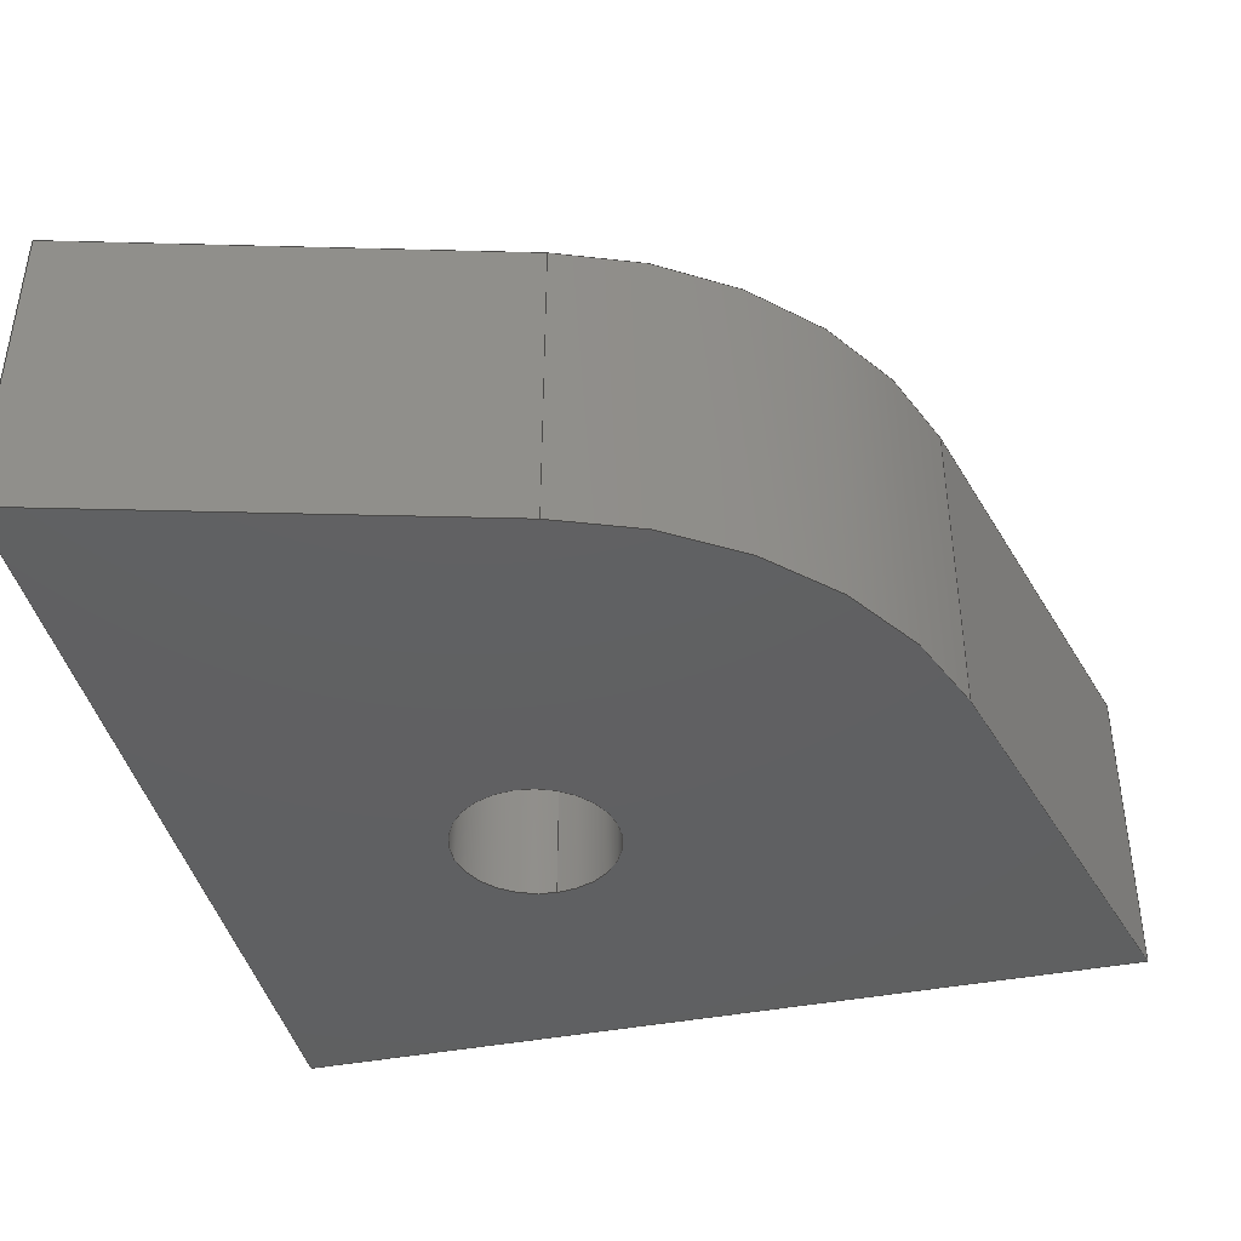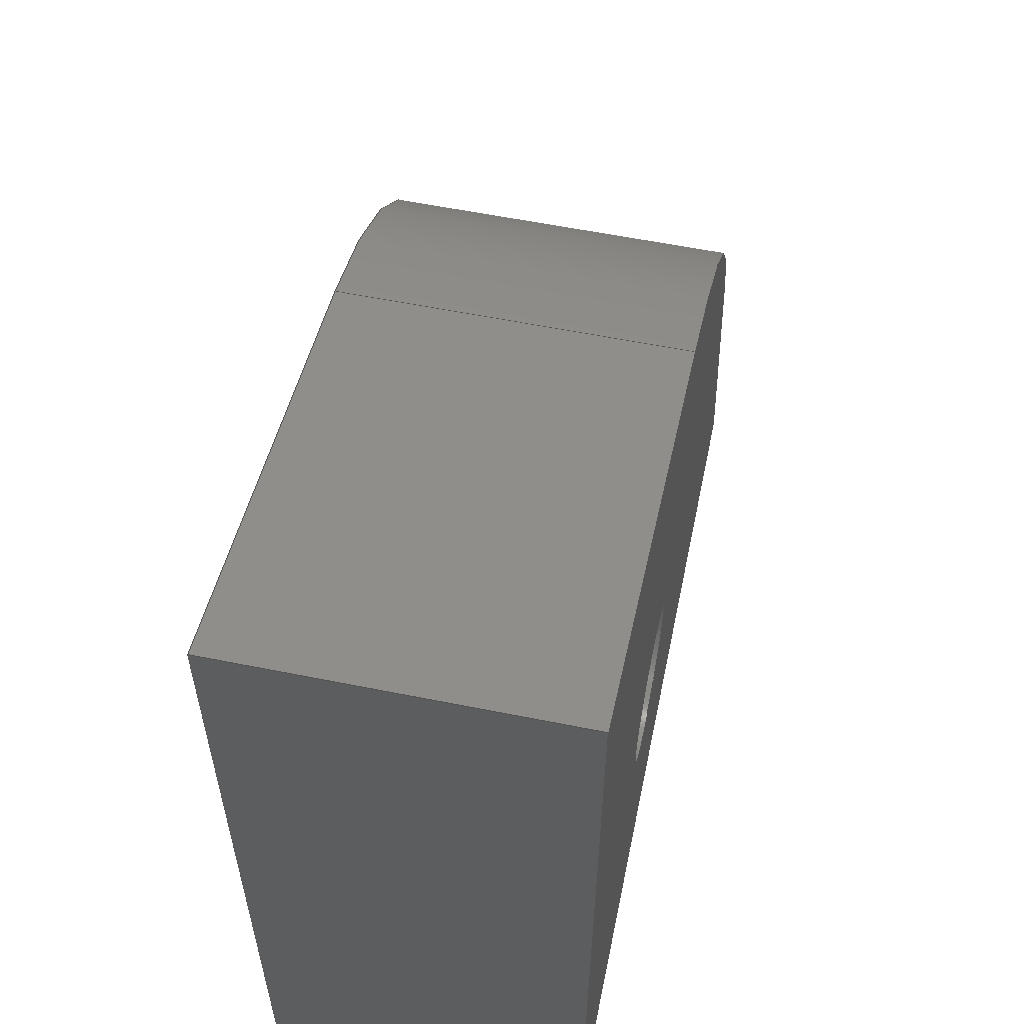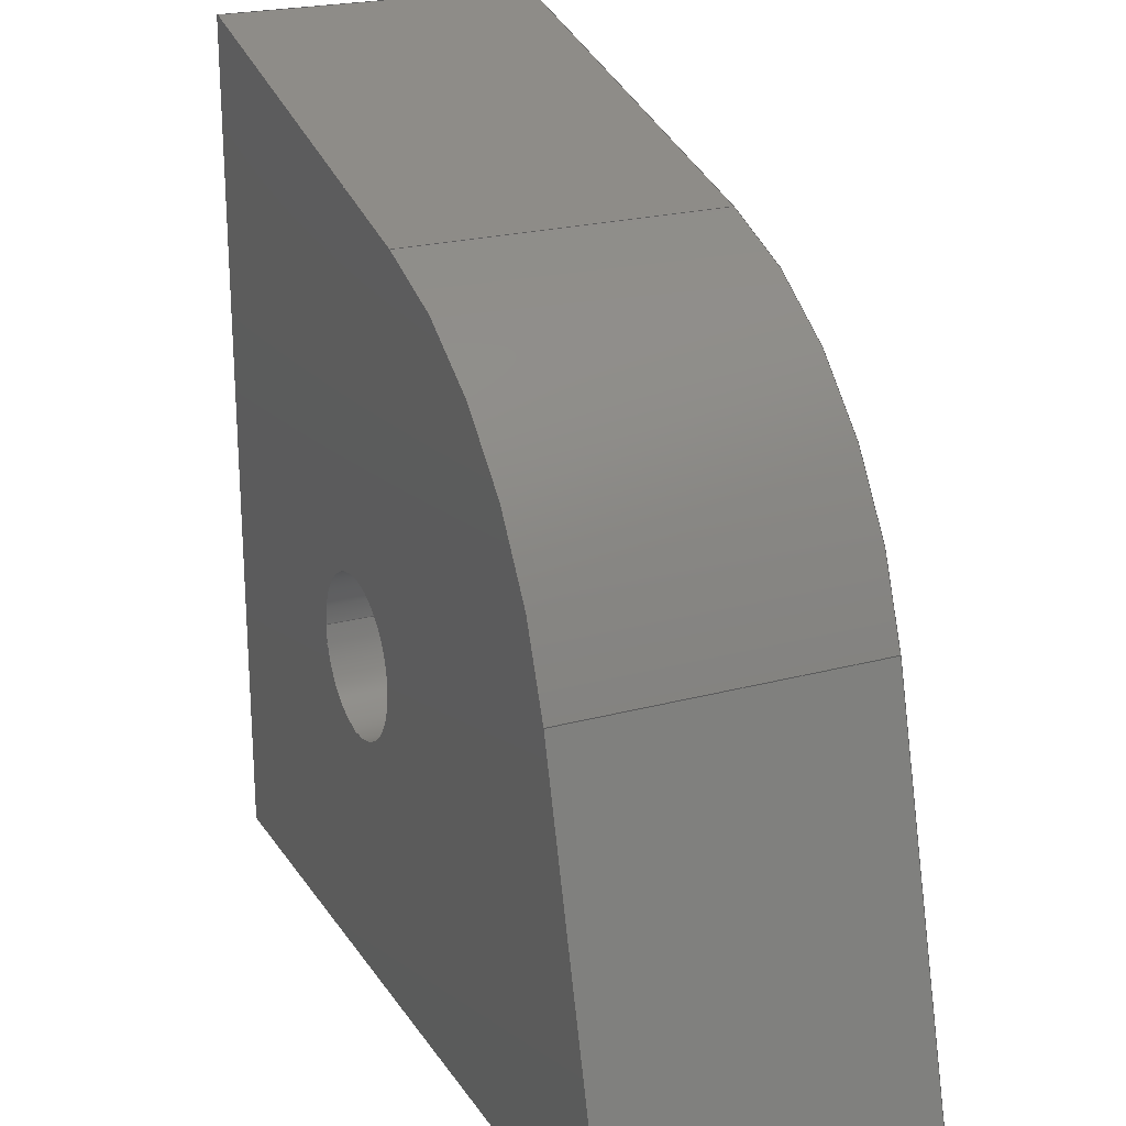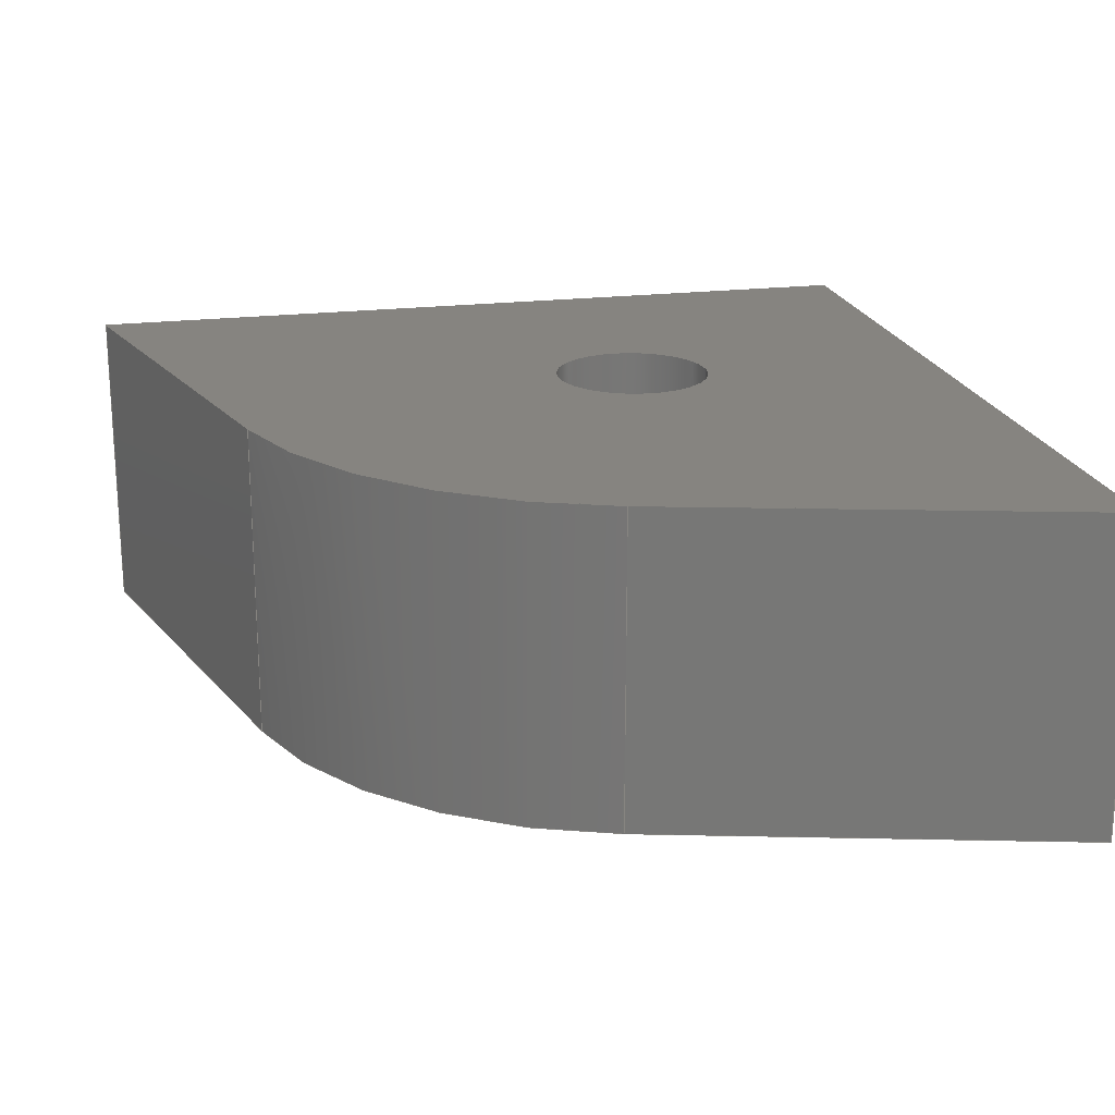
<metadata>
{"format":"step","ext":"stp","renderer":"f3d","projection":"perspective","resolution":1024,"background":"white","views":[{"elev":-41.5,"azim":103.2,"up":"+Z"},{"elev":58.7,"azim":-78.3,"up":"+Y"},{"elev":22.6,"azim":65.1,"up":"+Y"},{"elev":20.3,"azim":167.2,"up":"+Z"}]}
</metadata>
<code>
ISO-10303-21;
DATA;
#1=PRODUCT('EV3_Web_L_Poplar_6mm','','',(#2)) ;
#2=PRODUCT_CONTEXT(' ',#3,'mechanical') ;
#3=APPLICATION_CONTEXT('managed model based 3d engineering') ;
#4=PRODUCT_DEFINITION('',' ',#274,#5) ;
#5=PRODUCT_DEFINITION_CONTEXT('part definition',#3,' ') ;
#6=PRODUCT_DEFINITION_SHAPE(' ',' ',#4) ;
#7=MECHANICAL_DESIGN_GEOMETRIC_PRESENTATION_REPRESENTATION(' ',(#56),#279) ;
#8=PRODUCT_CATEGORY('part','specification') ;
#9=SHAPE_REPRESENTATION(' ',(#116),#279) ;
#10=CARTESIAN_POINT(' ',(0,0,0)) ;
#11=CARTESIAN_POINT('Axis2P3D Location',(0,0,0)) ;
#12=CARTESIAN_POINT('Line Origine',(0,0,3)) ;
#13=CARTESIAN_POINT('Vertex',(0,0,0)) ;
#14=CARTESIAN_POINT('Vertex',(0,0,6)) ;
#15=CARTESIAN_POINT('Line Origine',(7.945,0,0)) ;
#16=CARTESIAN_POINT('Vertex',(15.89,0,0)) ;
#17=CARTESIAN_POINT('Line Origine',(15.89,0,3)) ;
#18=CARTESIAN_POINT('Vertex',(15.89,0,6)) ;
#19=CARTESIAN_POINT('Line Origine',(7.945,0,6)) ;
#20=CARTESIAN_POINT('Axis2P3D Location',(15.89,0,0)) ;
#21=CARTESIAN_POINT('Line Origine',(14.81,4.035,0)) ;
#22=CARTESIAN_POINT('Vertex',(13.73,8.071,0)) ;
#23=CARTESIAN_POINT('Line Origine',(13.73,8.071,3)) ;
#24=CARTESIAN_POINT('Vertex',(13.73,8.071,6)) ;
#25=CARTESIAN_POINT('Line Origine',(14.81,4.035,6)) ;
#26=CARTESIAN_POINT('Axis2P3D Location',(6,6,3)) ;
#27=CARTESIAN_POINT('Axis2P3D Location',(6,6,0)) ;
#28=CARTESIAN_POINT('Vertex',(8.071,13.73,0)) ;
#29=CARTESIAN_POINT('Line Origine',(8.071,13.73,3)) ;
#30=CARTESIAN_POINT('Vertex',(8.071,13.73,6)) ;
#31=CARTESIAN_POINT('Axis2P3D Location',(6,6,6)) ;
#32=CARTESIAN_POINT('Axis2P3D Location',(8.071,13.73,0)) ;
#33=CARTESIAN_POINT('Line Origine',(4.035,14.81,0)) ;
#34=CARTESIAN_POINT('Vertex',(3.553e-15,15.89,0)) ;
#35=CARTESIAN_POINT('Line Origine',(1.776e-15,15.89,3)) ;
#36=CARTESIAN_POINT('Vertex',(3.553e-15,15.89,6)) ;
#37=CARTESIAN_POINT('Line Origine',(4.035,14.81,6)) ;
#38=CARTESIAN_POINT('Axis2P3D Location',(0,15.89,0)) ;
#39=CARTESIAN_POINT('Line Origine',(0,7.945,0)) ;
#40=CARTESIAN_POINT('Line Origine',(0,7.945,6)) ;
#41=CARTESIAN_POINT('Axis2P3D Location',(6,6,3)) ;
#42=CARTESIAN_POINT('Axis2P3D Location',(6,6,6)) ;
#43=CARTESIAN_POINT('Vertex',(4.5,6,6)) ;
#44=CARTESIAN_POINT('Vertex',(7.5,6,6)) ;
#45=CARTESIAN_POINT('Line Origine',(7.5,6,3)) ;
#46=CARTESIAN_POINT('Vertex',(7.5,6,0)) ;
#47=CARTESIAN_POINT('Axis2P3D Location',(6,6,0)) ;
#48=CARTESIAN_POINT('Vertex',(4.5,6,0)) ;
#49=CARTESIAN_POINT('Line Origine',(4.5,6,3)) ;
#50=CARTESIAN_POINT('Axis2P3D Location',(6,6,6)) ;
#51=CARTESIAN_POINT('Axis2P3D Location',(6,6,0)) ;
#52=CARTESIAN_POINT('Axis2P3D Location',(0,0,0)) ;
#53=CARTESIAN_POINT('Axis2P3D Location',(0,0,6)) ;
#54=PRODUCT_RELATED_PRODUCT_CATEGORY('part',$,(#1)) ;
#55=UNCERTAINTY_MEASURE_WITH_UNIT(LENGTH_MEASURE(0.005),#276,'distance_accuracy_value','CONFUSED CURVE UNCERTAINTY') ;
#56=STYLED_ITEM(' ',(#57),#237) ;
#57=PRESENTATION_STYLE_ASSIGNMENT((#58)) ;
#58=SURFACE_STYLE_USAGE(.BOTH.,#59) ;
#59=SURFACE_SIDE_STYLE(' ',(#60)) ;
#60=SURFACE_STYLE_FILL_AREA(#61) ;
#61=FILL_AREA_STYLE(' ',(#62)) ;
#62=FILL_AREA_STYLE_COLOUR(' ',#263) ;
#63=VECTOR('Line Direction',#80,1) ;
#64=VECTOR('Line Direction',#81,1) ;
#65=VECTOR('Line Direction',#82,1) ;
#66=VECTOR('Line Direction',#83,1) ;
#67=VECTOR('Line Direction',#86,1) ;
#68=VECTOR('Line Direction',#87,1) ;
#69=VECTOR('Line Direction',#88,1) ;
#70=VECTOR('Line Direction',#92,1) ;
#71=VECTOR('Line Direction',#96,1) ;
#72=VECTOR('Line Direction',#97,1) ;
#73=VECTOR('Line Direction',#98,1) ;
#74=VECTOR('Line Direction',#101,1) ;
#75=VECTOR('Line Direction',#102,1) ;
#76=VECTOR('Line Direction',#106,1) ;
#77=VECTOR('Line Direction',#108,1) ;
#78=DIRECTION('Axis2P3D Direction',(0,-1,0)) ;
#79=DIRECTION('Axis2P3D XDirection',(1,0,0)) ;
#80=DIRECTION('Vector Direction',(0,0,1)) ;
#81=DIRECTION('Vector Direction',(1,0,0)) ;
#82=DIRECTION('Vector Direction',(0,0,1)) ;
#83=DIRECTION('Vector Direction',(1,0,0)) ;
#84=DIRECTION('Axis2P3D Direction',(0.9659,0.2588,-0)) ;
#85=DIRECTION('Axis2P3D XDirection',(-0.2588,0.9659,0)) ;
#86=DIRECTION('Vector Direction',(-0.2588,0.9659,0)) ;
#87=DIRECTION('Vector Direction',(0,0,1)) ;
#88=DIRECTION('Vector Direction',(-0.2588,0.9659,0)) ;
#89=DIRECTION('Axis2P3D Direction',(0,0,1)) ;
#90=DIRECTION('Axis2P3D XDirection',(0.9659,0.2588,0)) ;
#91=DIRECTION('Axis2P3D Direction',(0,0,1)) ;
#92=DIRECTION('Vector Direction',(0,0,1)) ;
#93=DIRECTION('Axis2P3D Direction',(0,0,1)) ;
#94=DIRECTION('Axis2P3D Direction',(0.2588,0.9659,-0)) ;
#95=DIRECTION('Axis2P3D XDirection',(-0.9659,0.2588,0)) ;
#96=DIRECTION('Vector Direction',(-0.9659,0.2588,0)) ;
#97=DIRECTION('Vector Direction',(0,0,1)) ;
#98=DIRECTION('Vector Direction',(-0.9659,0.2588,0)) ;
#99=DIRECTION('Axis2P3D Direction',(-1,0,0)) ;
#100=DIRECTION('Axis2P3D XDirection',(0,-1,0)) ;
#101=DIRECTION('Vector Direction',(0,-1,0)) ;
#102=DIRECTION('Vector Direction',(0,-1,0)) ;
#103=DIRECTION('Axis2P3D Direction',(0,0,1)) ;
#104=DIRECTION('Axis2P3D XDirection',(1,0,0)) ;
#105=DIRECTION('Axis2P3D Direction',(0,0,1)) ;
#106=DIRECTION('Vector Direction',(0,0,1)) ;
#107=DIRECTION('Axis2P3D Direction',(0,0,1)) ;
#108=DIRECTION('Vector Direction',(0,0,1)) ;
#109=DIRECTION('Axis2P3D Direction',(0,0,1)) ;
#110=DIRECTION('Axis2P3D Direction',(0,0,1)) ;
#111=DIRECTION('Axis2P3D Direction',(0,0,1)) ;
#112=DIRECTION('Axis2P3D XDirection',(1,0,0)) ;
#113=DIRECTION('Axis2P3D Direction',(0,0,1)) ;
#114=DIRECTION('Axis2P3D XDirection',(1,0,0)) ;
#115=SHAPE_REPRESENTATION_RELATIONSHIP(' ',' ',#9,#252) ;
#116=AXIS2_PLACEMENT_3D(' ',#10,$,$) ;
#117=AXIS2_PLACEMENT_3D('Plane Axis2P3D',#11,#78,#79) ;
#118=AXIS2_PLACEMENT_3D('Plane Axis2P3D',#20,#84,#85) ;
#119=AXIS2_PLACEMENT_3D('Cylinder Axis2P3D',#26,#89,#90) ;
#120=AXIS2_PLACEMENT_3D('Circle Axis2P3D',#27,#91,$) ;
#121=AXIS2_PLACEMENT_3D('Circle Axis2P3D',#31,#93,$) ;
#122=AXIS2_PLACEMENT_3D('Plane Axis2P3D',#32,#94,#95) ;
#123=AXIS2_PLACEMENT_3D('Plane Axis2P3D',#38,#99,#100) ;
#124=AXIS2_PLACEMENT_3D('Cylinder Axis2P3D',#41,#103,#104) ;
#125=AXIS2_PLACEMENT_3D('Circle Axis2P3D',#42,#105,$) ;
#126=AXIS2_PLACEMENT_3D('Circle Axis2P3D',#47,#107,$) ;
#127=AXIS2_PLACEMENT_3D('Circle Axis2P3D',#50,#109,$) ;
#128=AXIS2_PLACEMENT_3D('Circle Axis2P3D',#51,#110,$) ;
#129=AXIS2_PLACEMENT_3D('Plane Axis2P3D',#52,#111,#112) ;
#130=AXIS2_PLACEMENT_3D('Plane Axis2P3D',#53,#113,#114) ;
#131=LINE('Line',#12,#63) ;
#132=LINE('Line',#15,#64) ;
#133=LINE('Line',#17,#65) ;
#134=LINE('Line',#19,#66) ;
#135=LINE('Line',#21,#67) ;
#136=LINE('Line',#23,#68) ;
#137=LINE('Line',#25,#69) ;
#138=LINE('Line',#29,#70) ;
#139=LINE('Line',#33,#71) ;
#140=LINE('Line',#35,#72) ;
#141=LINE('Line',#37,#73) ;
#142=LINE('Line',#39,#74) ;
#143=LINE('Line',#40,#75) ;
#144=LINE('Line',#45,#76) ;
#145=LINE('Line',#49,#77) ;
#146=CIRCLE('generated circle',#120,8) ;
#147=CIRCLE('generated circle',#121,8) ;
#148=CIRCLE('generated circle',#125,1.5) ;
#149=CIRCLE('generated circle',#126,1.5) ;
#150=CIRCLE('generated circle',#127,1.5) ;
#151=CIRCLE('generated circle',#128,1.5) ;
#152=PLANE('',#117) ;
#153=PLANE('',#118) ;
#154=PLANE('',#122) ;
#155=PLANE('',#123) ;
#156=PLANE('',#129) ;
#157=PLANE('',#130) ;
#158=CYLINDRICAL_SURFACE('generated cylinder',#119,8) ;
#159=CYLINDRICAL_SURFACE('generated cylinder',#124,1.5) ;
#160=FACE_BOUND('',#234,.T.) ;
#161=FACE_BOUND('',#236,.T.) ;
#162=EDGE_CURVE('',#238,#239,#131,.T.) ;
#163=EDGE_CURVE('',#238,#240,#132,.T.) ;
#164=EDGE_CURVE('',#240,#241,#133,.T.) ;
#165=EDGE_CURVE('',#239,#241,#134,.T.) ;
#166=EDGE_CURVE('',#240,#242,#135,.T.) ;
#167=EDGE_CURVE('',#242,#243,#136,.T.) ;
#168=EDGE_CURVE('',#241,#243,#137,.T.) ;
#169=EDGE_CURVE('',#242,#244,#146,.T.) ;
#170=EDGE_CURVE('',#244,#245,#138,.T.) ;
#171=EDGE_CURVE('',#243,#245,#147,.T.) ;
#172=EDGE_CURVE('',#244,#246,#139,.T.) ;
#173=EDGE_CURVE('',#246,#247,#140,.T.) ;
#174=EDGE_CURVE('',#245,#247,#141,.T.) ;
#175=EDGE_CURVE('',#246,#238,#142,.T.) ;
#176=EDGE_CURVE('',#247,#239,#143,.T.) ;
#177=EDGE_CURVE('',#248,#249,#148,.T.) ;
#178=EDGE_CURVE('',#250,#249,#144,.T.) ;
#179=EDGE_CURVE('',#251,#250,#149,.T.) ;
#180=EDGE_CURVE('',#251,#248,#145,.T.) ;
#181=EDGE_CURVE('',#249,#248,#150,.T.) ;
#182=EDGE_CURVE('',#250,#251,#151,.T.) ;
#183=CLOSED_SHELL('Closed Shell',(#253,#254,#255,#256,#257,#258,#259,#260,#261)) ;
#184=ORIENTED_EDGE('',*,*,#162,.F.) ;
#185=ORIENTED_EDGE('',*,*,#163,.T.) ;
#186=ORIENTED_EDGE('',*,*,#164,.T.) ;
#187=ORIENTED_EDGE('',*,*,#165,.F.) ;
#188=ORIENTED_EDGE('',*,*,#164,.F.) ;
#189=ORIENTED_EDGE('',*,*,#166,.T.) ;
#190=ORIENTED_EDGE('',*,*,#167,.T.) ;
#191=ORIENTED_EDGE('',*,*,#168,.F.) ;
#192=ORIENTED_EDGE('',*,*,#167,.F.) ;
#193=ORIENTED_EDGE('',*,*,#169,.T.) ;
#194=ORIENTED_EDGE('',*,*,#170,.T.) ;
#195=ORIENTED_EDGE('',*,*,#171,.F.) ;
#196=ORIENTED_EDGE('',*,*,#170,.F.) ;
#197=ORIENTED_EDGE('',*,*,#172,.T.) ;
#198=ORIENTED_EDGE('',*,*,#173,.T.) ;
#199=ORIENTED_EDGE('',*,*,#174,.F.) ;
#200=ORIENTED_EDGE('',*,*,#173,.F.) ;
#201=ORIENTED_EDGE('',*,*,#175,.T.) ;
#202=ORIENTED_EDGE('',*,*,#162,.T.) ;
#203=ORIENTED_EDGE('',*,*,#176,.F.) ;
#204=ORIENTED_EDGE('',*,*,#177,.T.) ;
#205=ORIENTED_EDGE('',*,*,#178,.F.) ;
#206=ORIENTED_EDGE('',*,*,#179,.F.) ;
#207=ORIENTED_EDGE('',*,*,#180,.T.) ;
#208=ORIENTED_EDGE('',*,*,#181,.T.) ;
#209=ORIENTED_EDGE('',*,*,#180,.F.) ;
#210=ORIENTED_EDGE('',*,*,#182,.F.) ;
#211=ORIENTED_EDGE('',*,*,#178,.T.) ;
#212=ORIENTED_EDGE('',*,*,#175,.F.) ;
#213=ORIENTED_EDGE('',*,*,#172,.F.) ;
#214=ORIENTED_EDGE('',*,*,#169,.F.) ;
#215=ORIENTED_EDGE('',*,*,#166,.F.) ;
#216=ORIENTED_EDGE('',*,*,#163,.F.) ;
#217=ORIENTED_EDGE('',*,*,#182,.T.) ;
#218=ORIENTED_EDGE('',*,*,#179,.T.) ;
#219=ORIENTED_EDGE('',*,*,#165,.T.) ;
#220=ORIENTED_EDGE('',*,*,#168,.T.) ;
#221=ORIENTED_EDGE('',*,*,#171,.T.) ;
#222=ORIENTED_EDGE('',*,*,#174,.T.) ;
#223=ORIENTED_EDGE('',*,*,#176,.T.) ;
#224=ORIENTED_EDGE('',*,*,#177,.F.) ;
#225=ORIENTED_EDGE('',*,*,#181,.F.) ;
#226=EDGE_LOOP('',(#184,#185,#186,#187)) ;
#227=EDGE_LOOP('',(#188,#189,#190,#191)) ;
#228=EDGE_LOOP('',(#192,#193,#194,#195)) ;
#229=EDGE_LOOP('',(#196,#197,#198,#199)) ;
#230=EDGE_LOOP('',(#200,#201,#202,#203)) ;
#231=EDGE_LOOP('',(#204,#205,#206,#207)) ;
#232=EDGE_LOOP('',(#208,#209,#210,#211)) ;
#233=EDGE_LOOP('',(#212,#213,#214,#215,#216)) ;
#234=EDGE_LOOP('',(#217,#218)) ;
#235=EDGE_LOOP('',(#219,#220,#221,#222,#223)) ;
#236=EDGE_LOOP('',(#224,#225)) ;
#237=MANIFOLD_SOLID_BREP('PartBody',#183) ;
#238=VERTEX_POINT('',#13) ;
#239=VERTEX_POINT('',#14) ;
#240=VERTEX_POINT('',#16) ;
#241=VERTEX_POINT('',#18) ;
#242=VERTEX_POINT('',#22) ;
#243=VERTEX_POINT('',#24) ;
#244=VERTEX_POINT('',#28) ;
#245=VERTEX_POINT('',#30) ;
#246=VERTEX_POINT('',#34) ;
#247=VERTEX_POINT('',#36) ;
#248=VERTEX_POINT('',#43) ;
#249=VERTEX_POINT('',#44) ;
#250=VERTEX_POINT('',#46) ;
#251=VERTEX_POINT('',#48) ;
#252=ADVANCED_BREP_SHAPE_REPRESENTATION('NONE',(#237),#279) ;
#253=ADVANCED_FACE('PartBody',(#264),#152,.T.) ;
#254=ADVANCED_FACE('PartBody',(#265),#153,.T.) ;
#255=ADVANCED_FACE('PartBody',(#266),#158,.T.) ;
#256=ADVANCED_FACE('PartBody',(#267),#154,.T.) ;
#257=ADVANCED_FACE('PartBody',(#268),#155,.T.) ;
#258=ADVANCED_FACE('PartBody',(#269),#159,.F.) ;
#259=ADVANCED_FACE('PartBody',(#270),#159,.F.) ;
#260=ADVANCED_FACE('PartBody',(#271,#160),#156,.F.) ;
#261=ADVANCED_FACE('PartBody',(#272,#161),#157,.T.) ;
#262=APPLICATION_PROTOCOL_DEFINITION('international standard','ap242_managed_model_based_3d_engineering',2014,#3) ;
#263=COLOUR_RGB('Colour',0.8235,0.8235,1) ;
#264=FACE_OUTER_BOUND('',#226,.T.) ;
#265=FACE_OUTER_BOUND('',#227,.T.) ;
#266=FACE_OUTER_BOUND('',#228,.T.) ;
#267=FACE_OUTER_BOUND('',#229,.T.) ;
#268=FACE_OUTER_BOUND('',#230,.T.) ;
#269=FACE_OUTER_BOUND('',#231,.T.) ;
#270=FACE_OUTER_BOUND('',#232,.T.) ;
#271=FACE_OUTER_BOUND('',#233,.T.) ;
#272=FACE_OUTER_BOUND('',#235,.T.) ;
#273=PRODUCT_CATEGORY_RELATIONSHIP(' ',' ',#8,#54) ;
#274=PRODUCT_DEFINITION_FORMATION_WITH_SPECIFIED_SOURCE('',' ',#1,.NOT_KNOWN.) ;
#275=SHAPE_DEFINITION_REPRESENTATION(#6,#9) ;
#276=(LENGTH_UNIT()NAMED_UNIT(*)SI_UNIT(.MILLI.,.METRE.)) ;
#277=(NAMED_UNIT(*)PLANE_ANGLE_UNIT()SI_UNIT($,.RADIAN.)) ;
#278=(NAMED_UNIT(*)SI_UNIT($,.STERADIAN.)SOLID_ANGLE_UNIT()) ;
#279=(GEOMETRIC_REPRESENTATION_CONTEXT(3)GLOBAL_UNCERTAINTY_ASSIGNED_CONTEXT((#55))GLOBAL_UNIT_ASSIGNED_CONTEXT((#276,#277,#278))REPRESENTATION_CONTEXT(' ',' ')) ;
ENDSEC;
END-ISO-10303-21;

</code>
